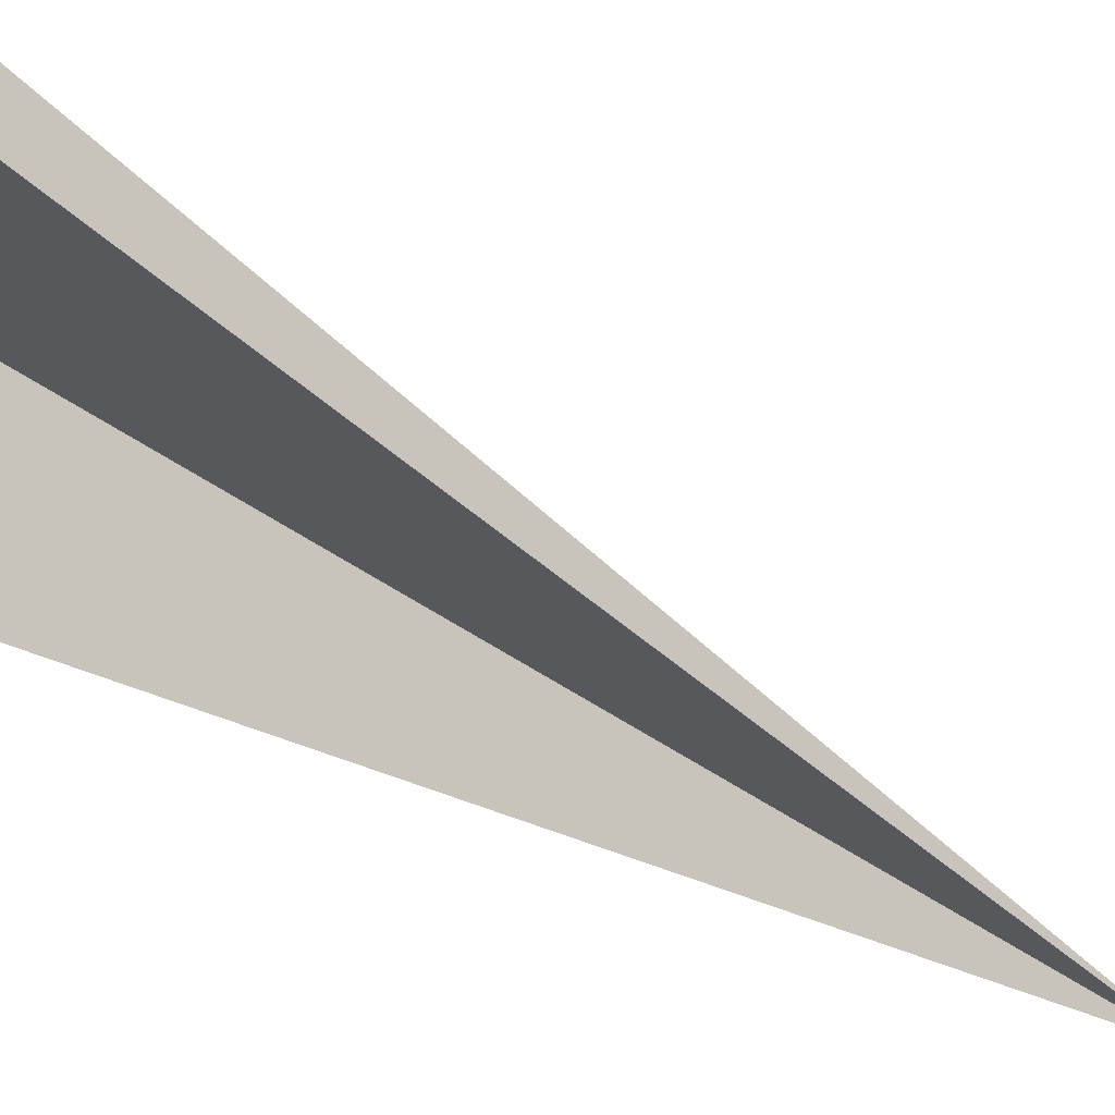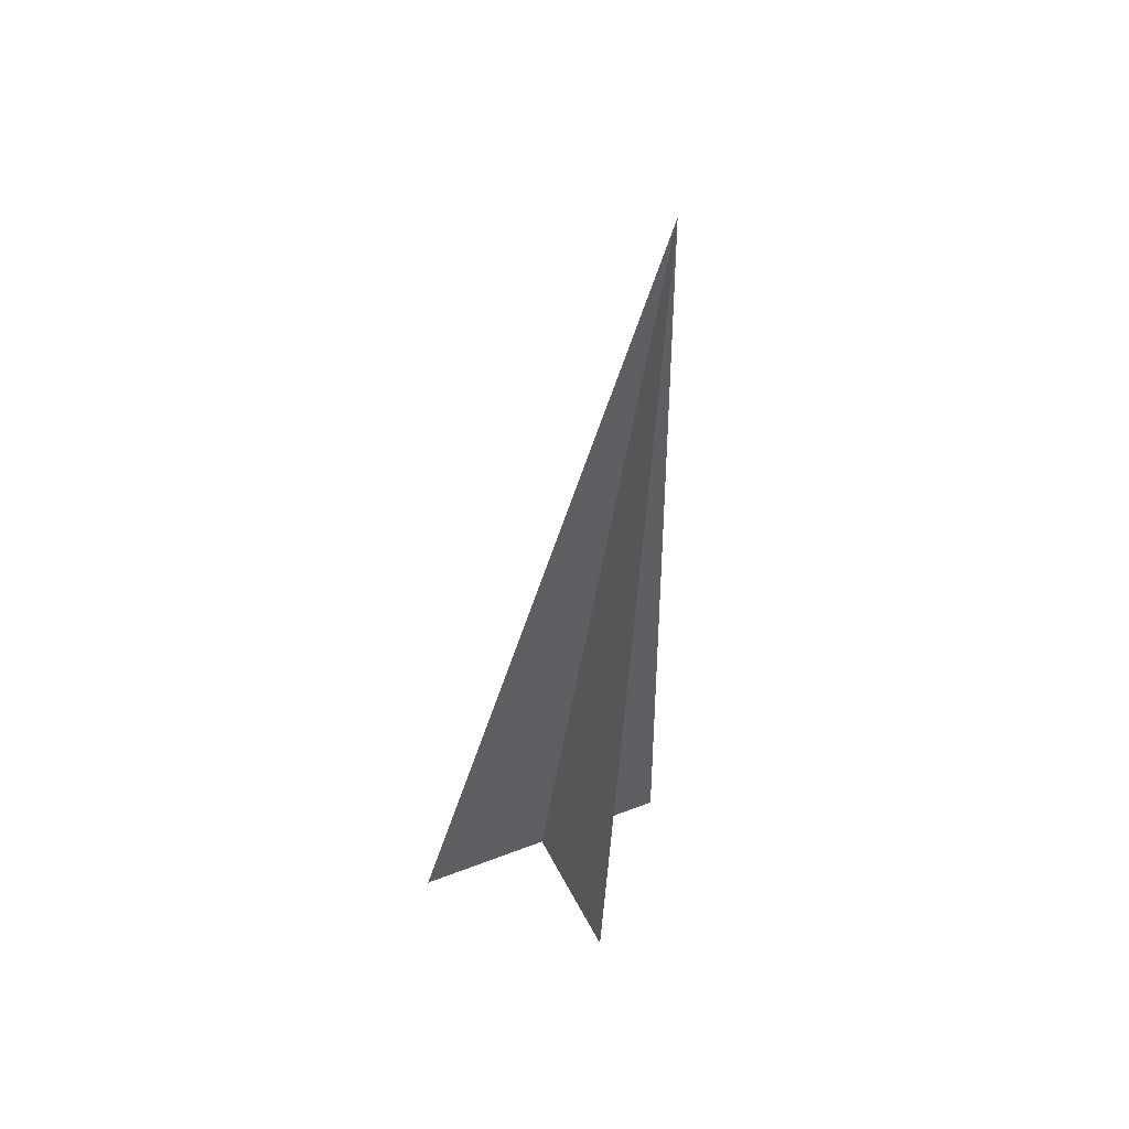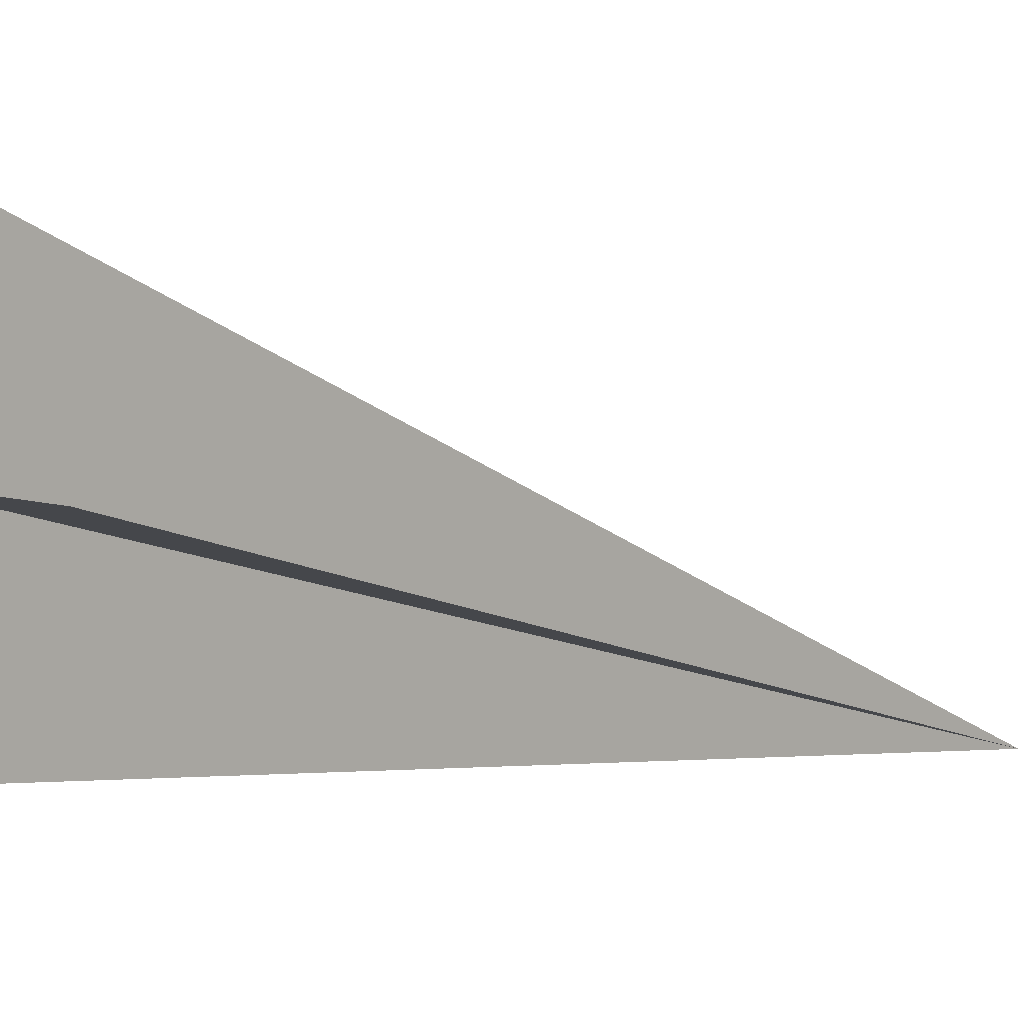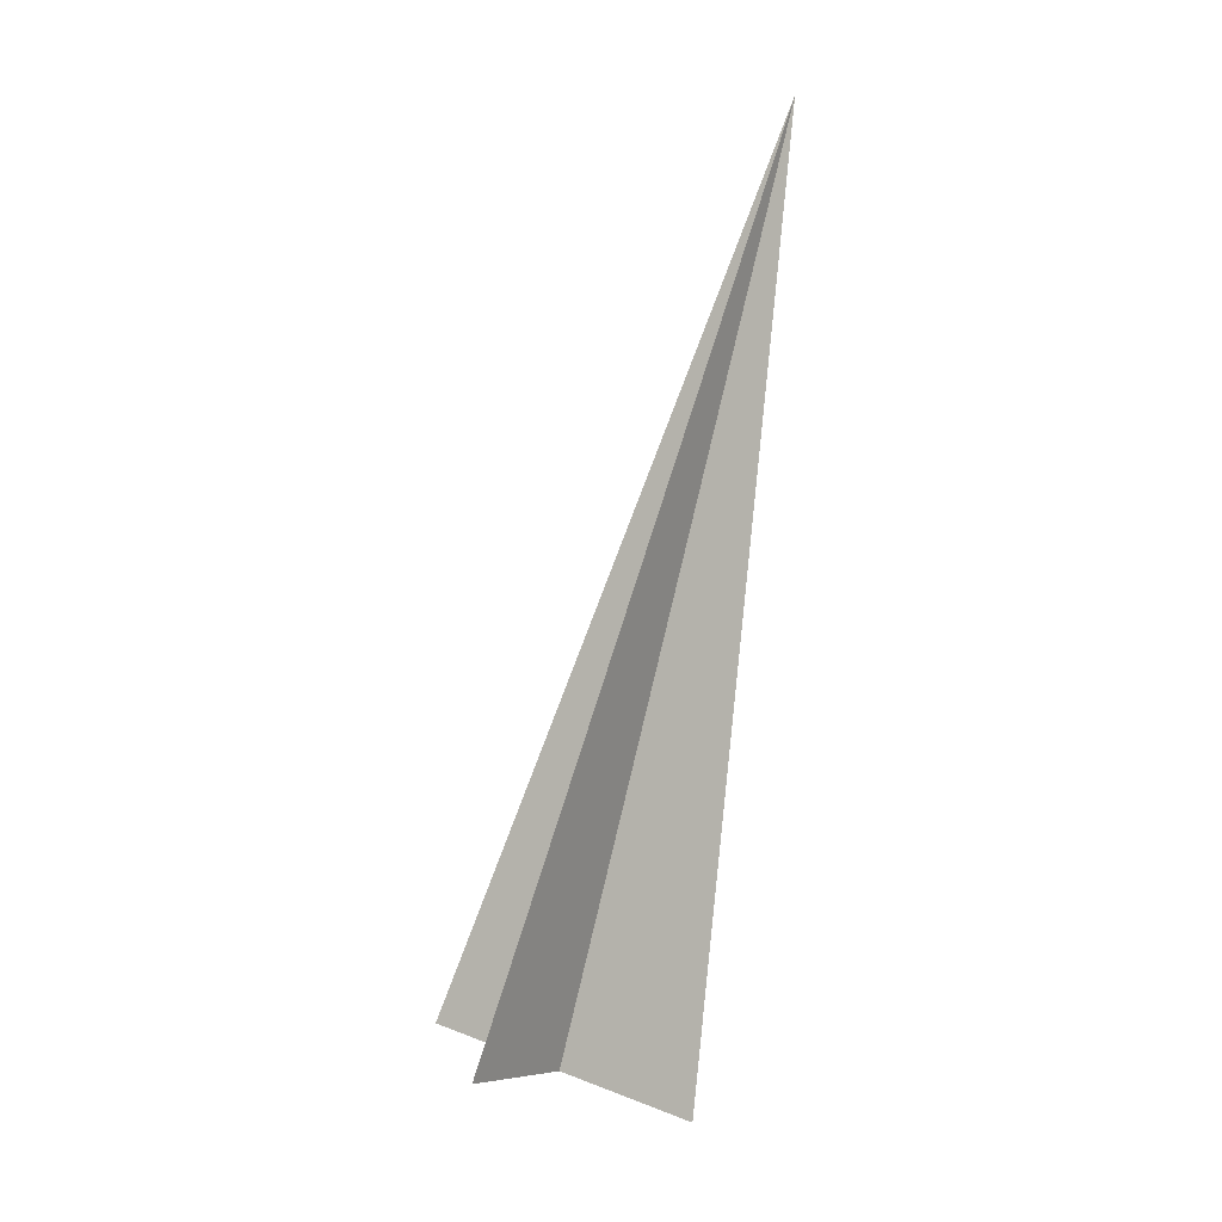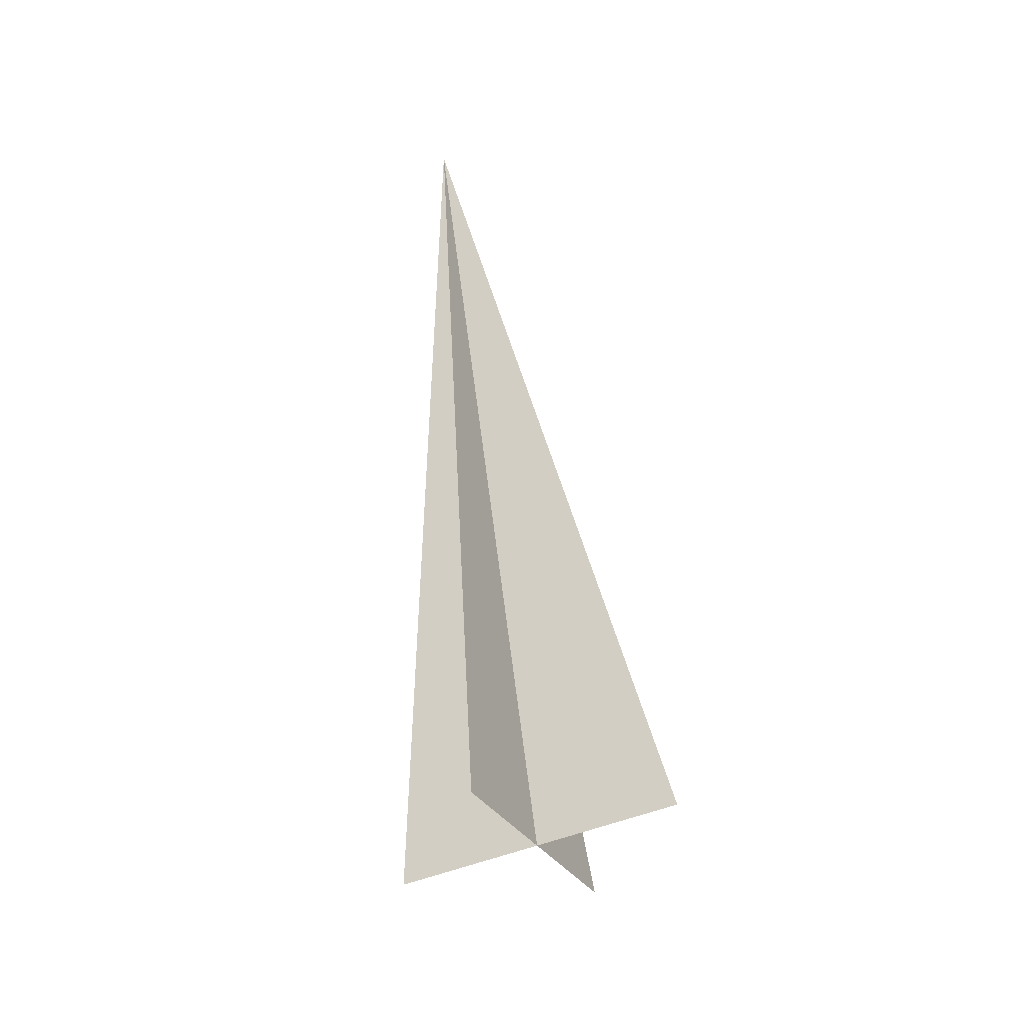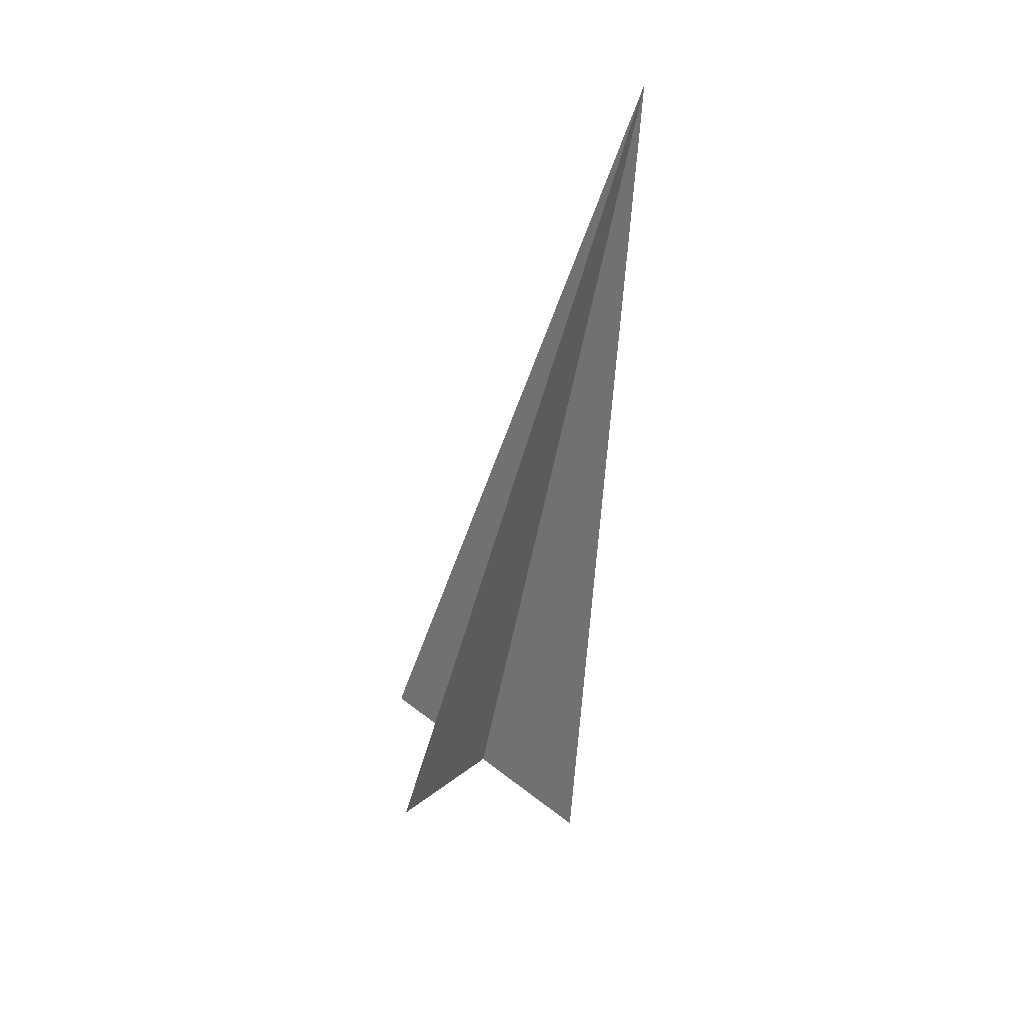
<metadata>
{"format":"obj","ext":"obj","renderer":"f3d","projection":"perspective","resolution":1024,"background":"white","views":[{"elev":-16.5,"azim":49.4,"up":"+Z"},{"elev":35.1,"azim":152.0,"up":"+Y"},{"elev":7.4,"azim":43.9,"up":"+Z"},{"elev":-6.5,"azim":120.3,"up":"+Y"},{"elev":-48.4,"azim":-154.3,"up":"+Y"},{"elev":48.1,"azim":41.6,"up":"+Y"}]}
</metadata>
<code>
o eneco_c
v -0.2285 -1.404 0.3954
v 0.2281 -1.401 0.3946
v 0 0 0
v 0 0 0
v -0.000203 -1.342 0.6151
v -0.000203 -1.463 0.1749
f 1 2 3
f 5 6 4

</code>
